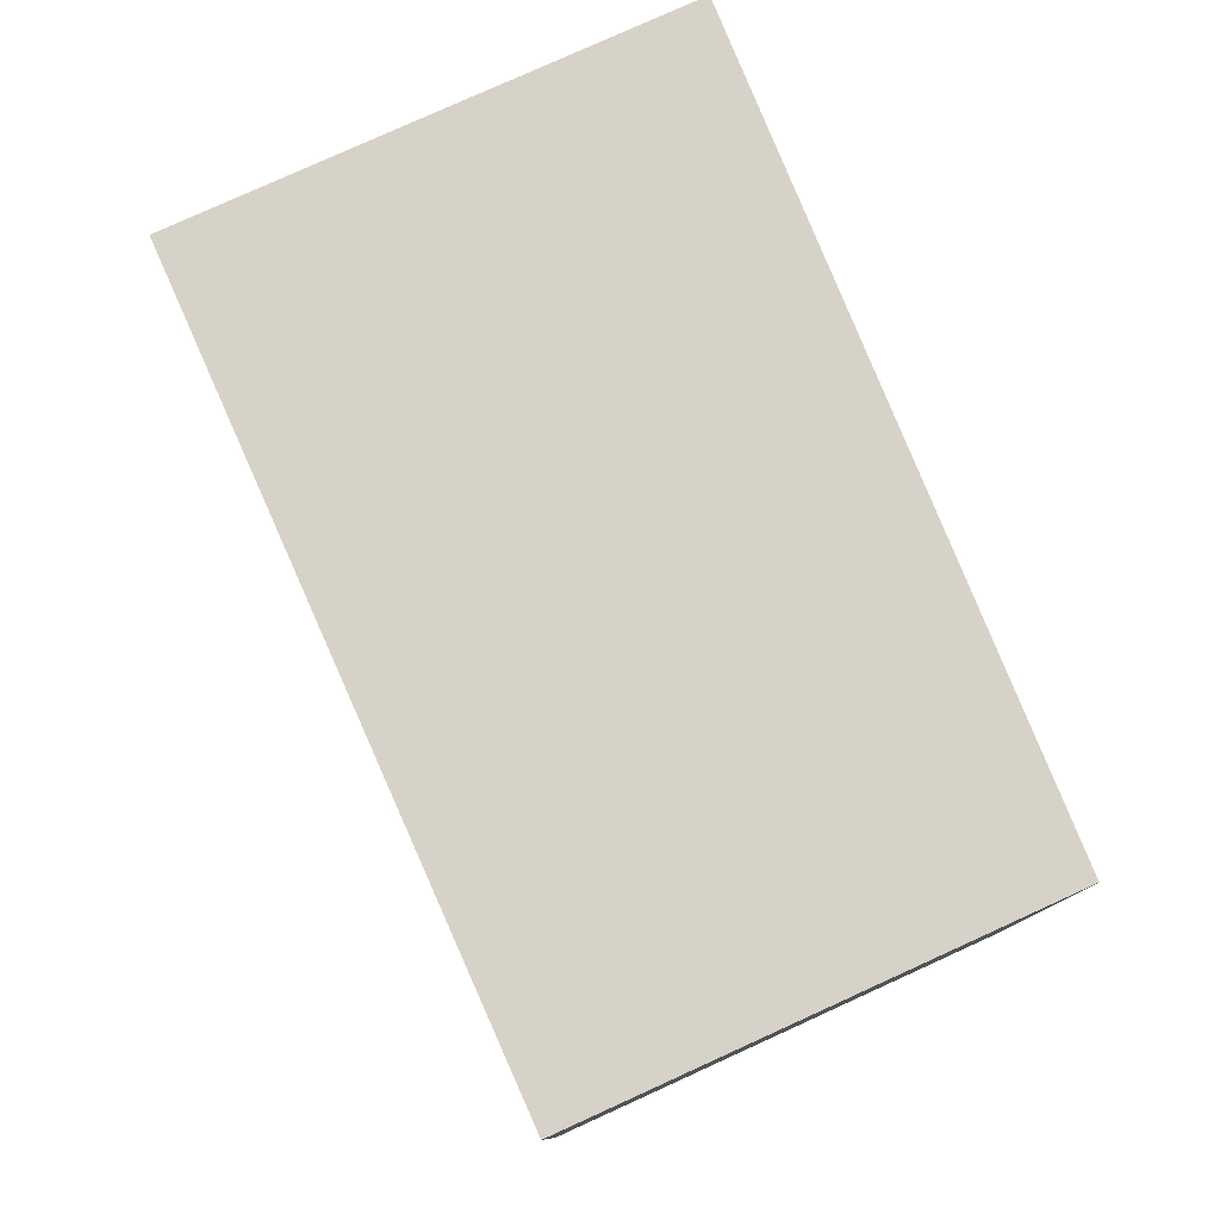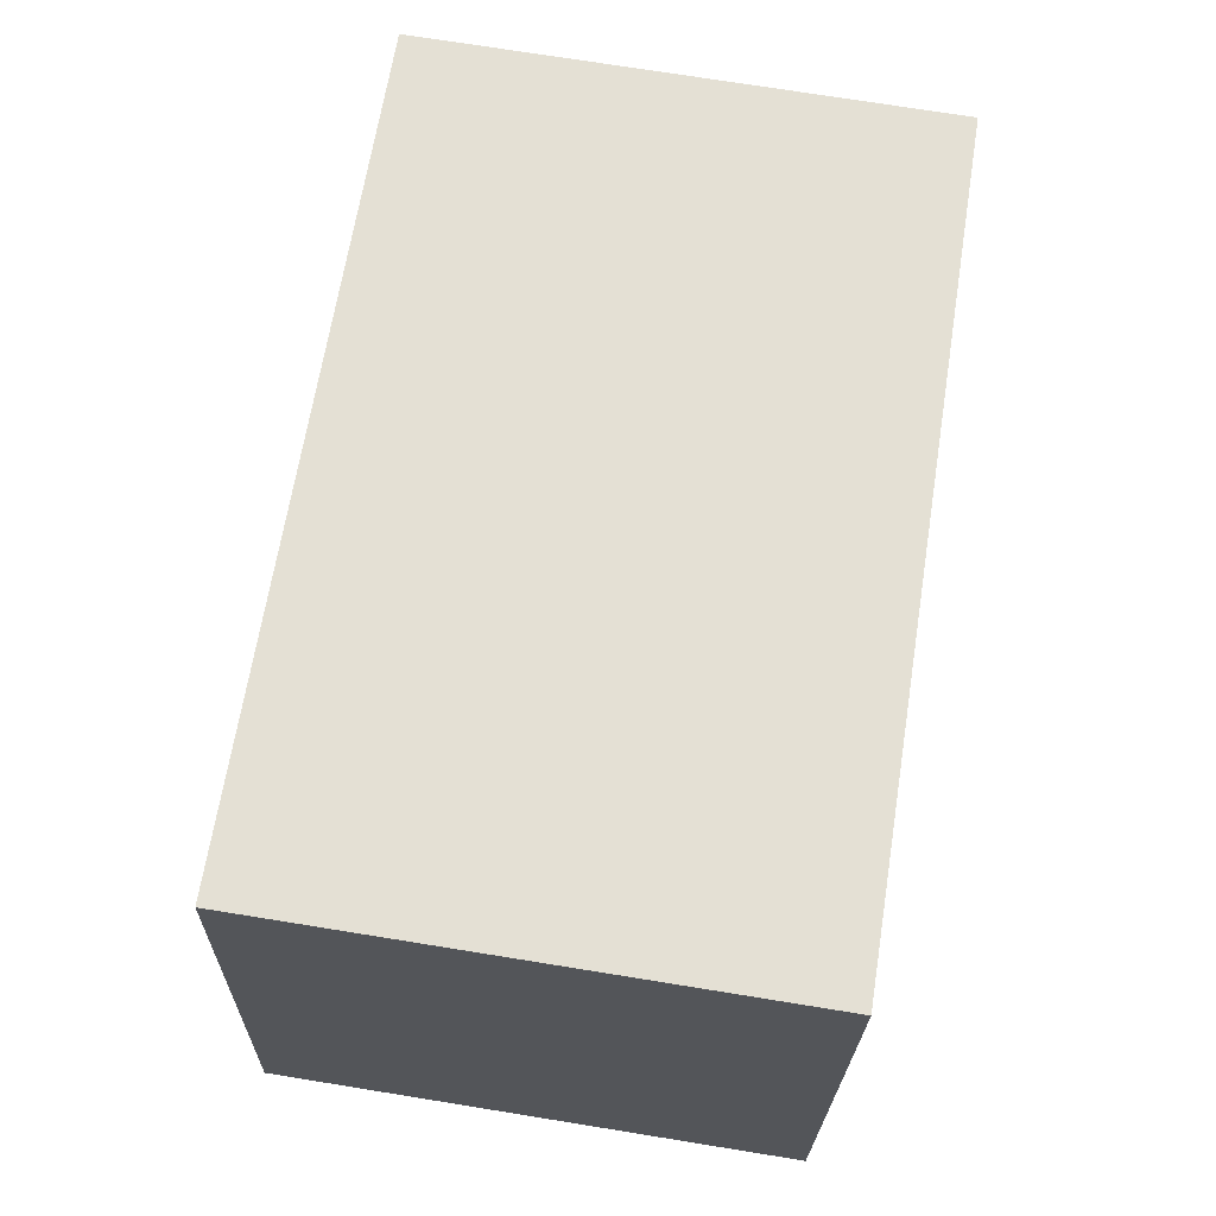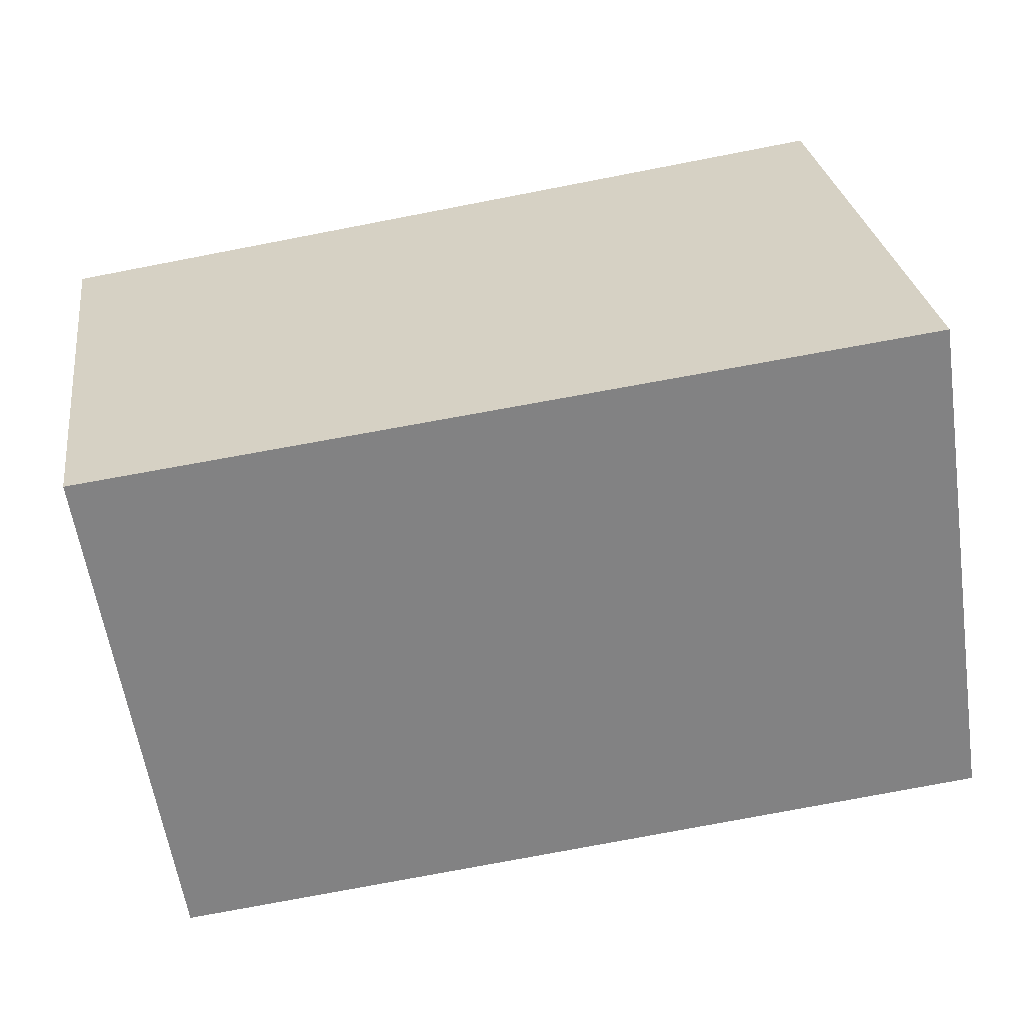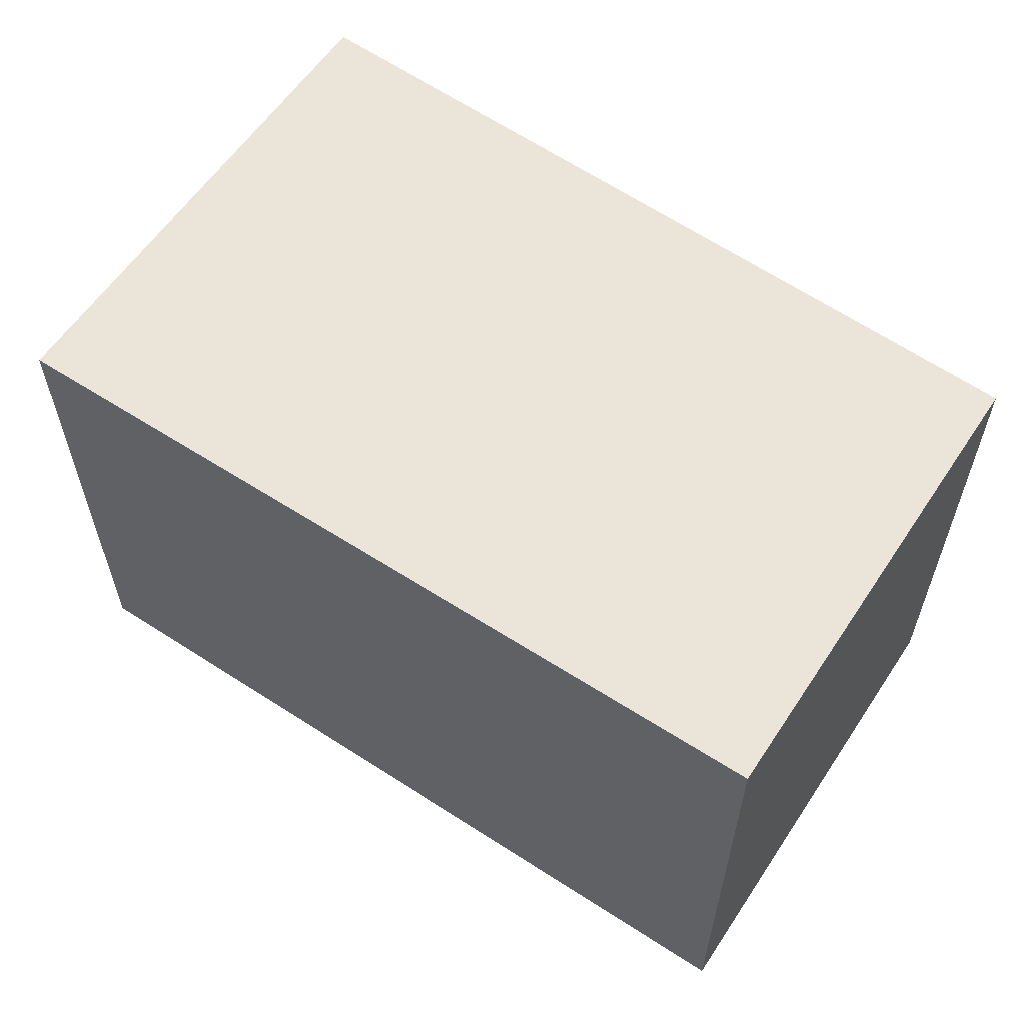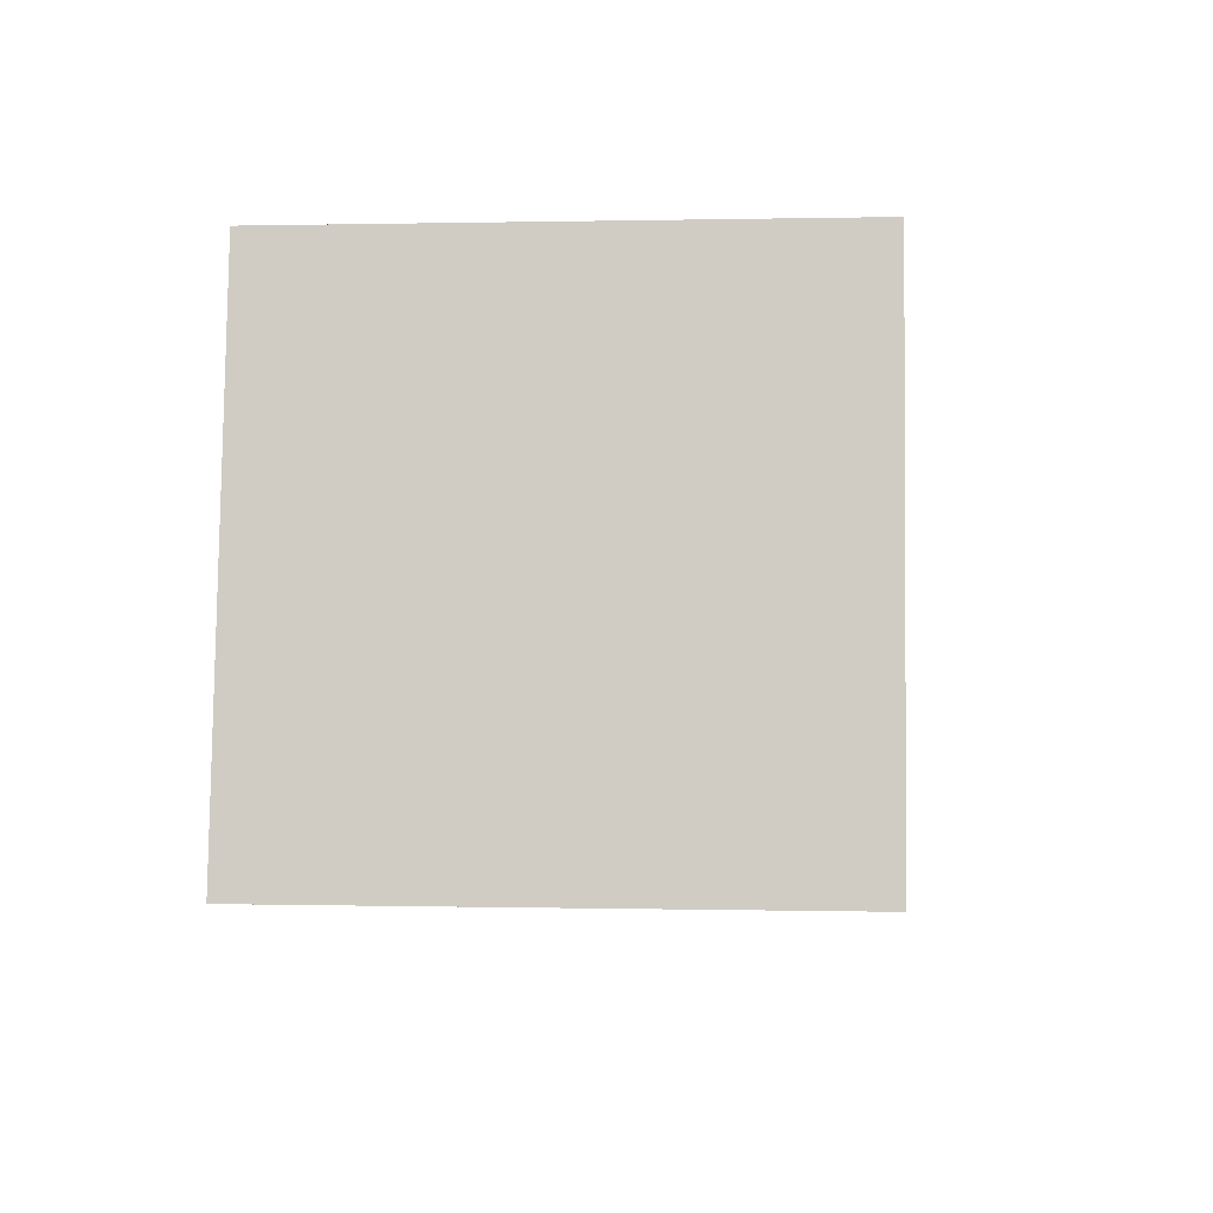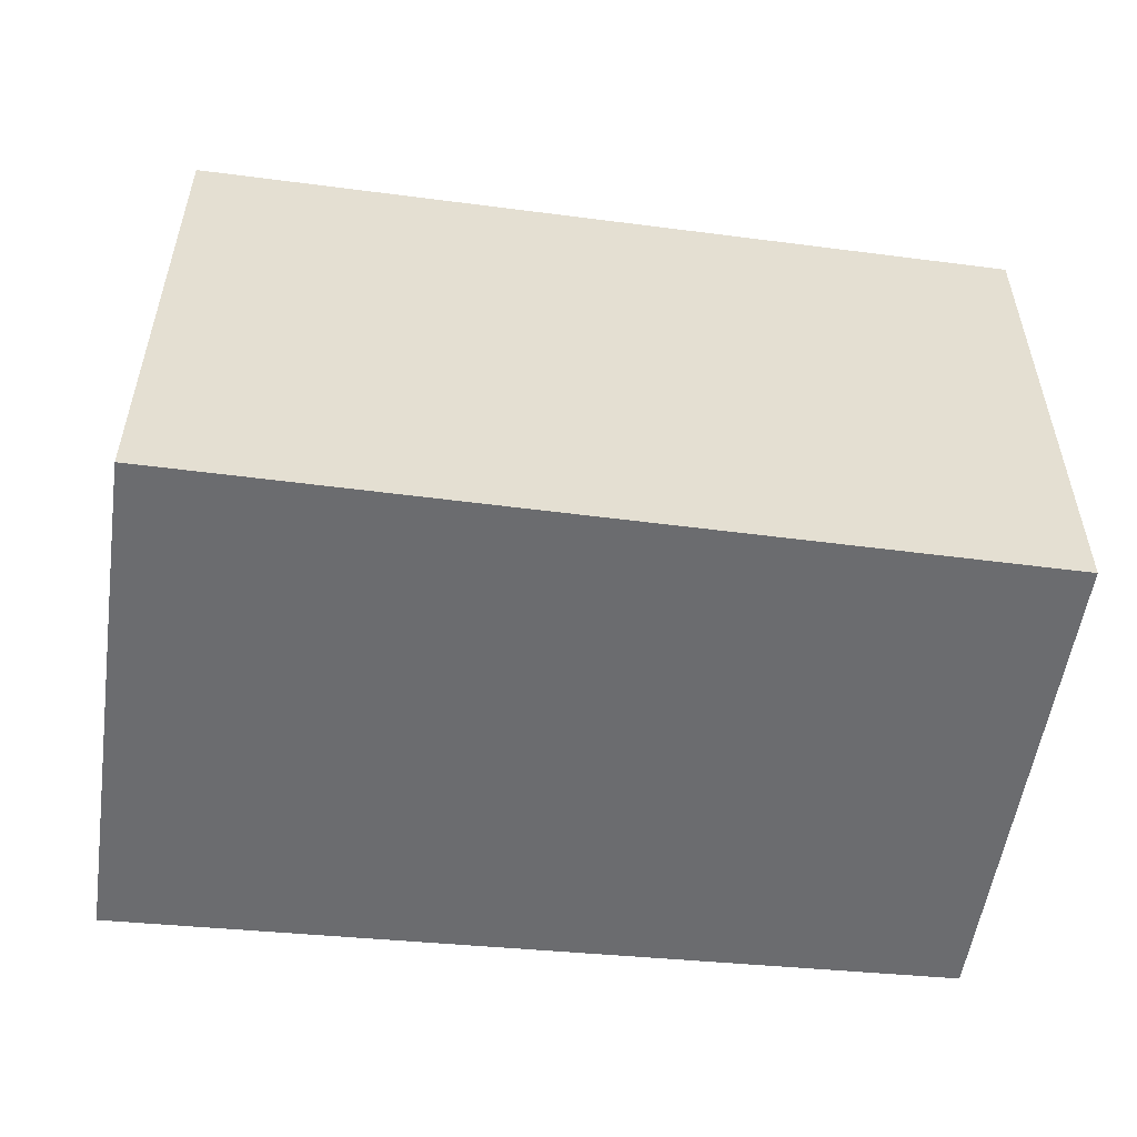
<metadata>
{"format":"obj","ext":"obj","renderer":"f3d","projection":"perspective","resolution":1024,"background":"white","views":[{"elev":78.2,"azim":73.7,"up":"+Y"},{"elev":74.1,"azim":-80.9,"up":"+Z"},{"elev":-59.6,"azim":-171.5,"up":"+Z"},{"elev":58.9,"azim":41.5,"up":"+Y"},{"elev":0.4,"azim":-84.8,"up":"+Z"},{"elev":36.3,"azim":0.0,"up":"+Z"}]}
</metadata>
<code>
v 3.764 -0.1592 -7.208
v 3.794 -0.1592 -7.212
v 3.791 -0.1592 -7.23
v 3.762 -0.1592 -7.227
v 3.764 -0.178 -7.208
v 3.762 -0.178 -7.227
v 3.791 -0.178 -7.23
v 3.794 -0.178 -7.212
v 3.762 -0.178 -7.227
v 3.764 -0.178 -7.208
v 3.764 -0.1592 -7.208
v 3.762 -0.1592 -7.227
v 3.791 -0.178 -7.23
v 3.762 -0.178 -7.227
v 3.762 -0.1592 -7.227
v 3.791 -0.1592 -7.23
v 3.794 -0.178 -7.212
v 3.791 -0.178 -7.23
v 3.791 -0.1592 -7.23
v 3.794 -0.1592 -7.212
v 3.764 -0.178 -7.208
v 3.794 -0.178 -7.212
v 3.794 -0.1592 -7.212
v 3.764 -0.1592 -7.208
f 1 2 3
f 1 3 4
f 5 6 7
f 5 7 8
f 9 10 11
f 9 11 12
f 13 14 15
f 13 15 16
f 17 18 19
f 17 19 20
f 21 22 23
f 21 23 24

</code>
